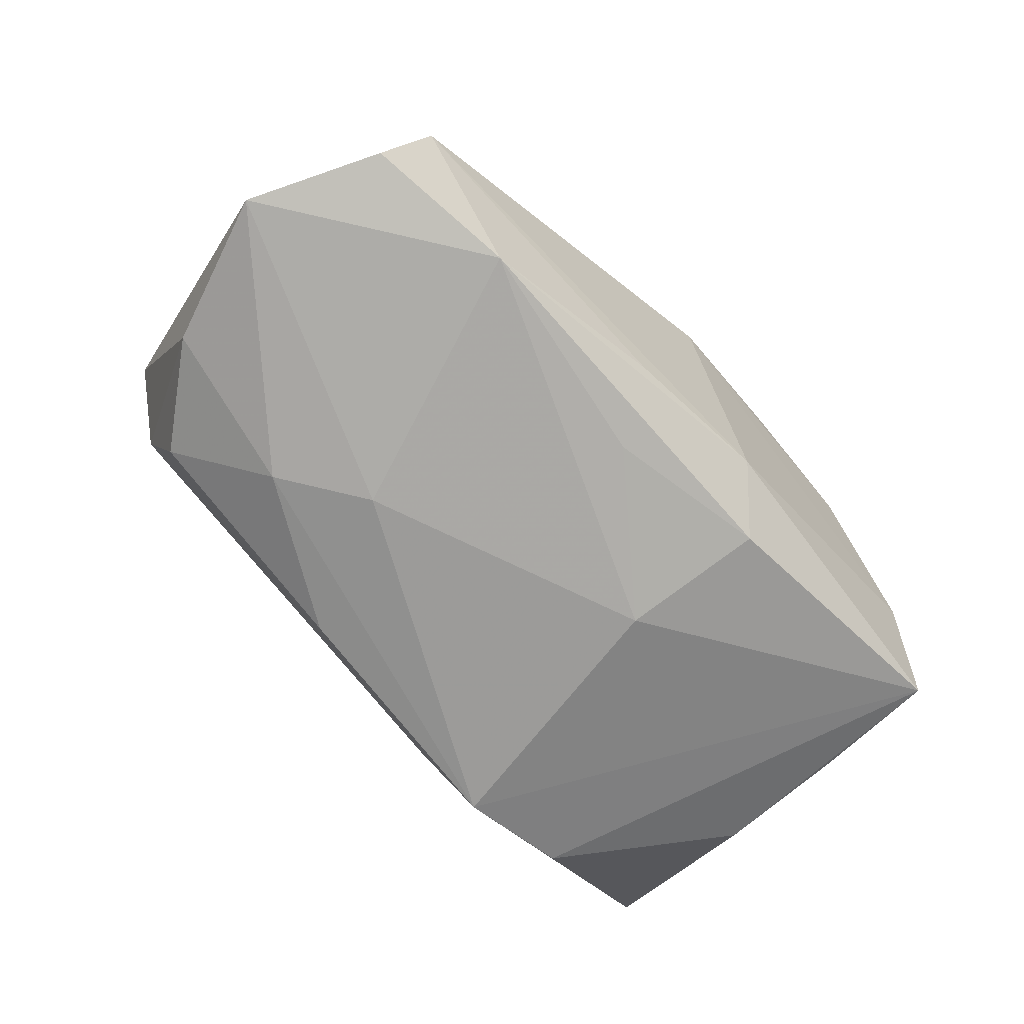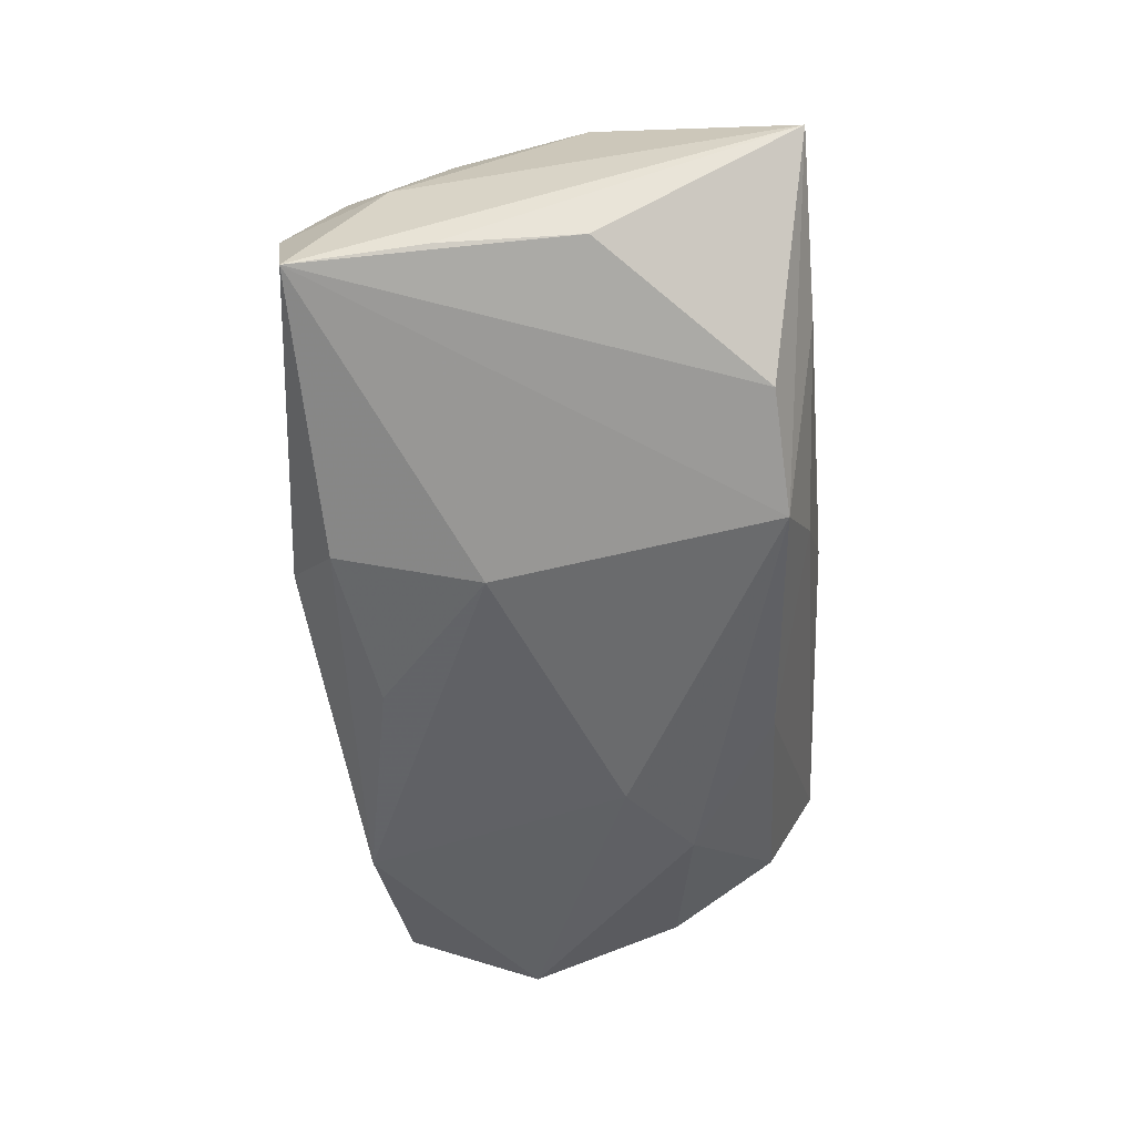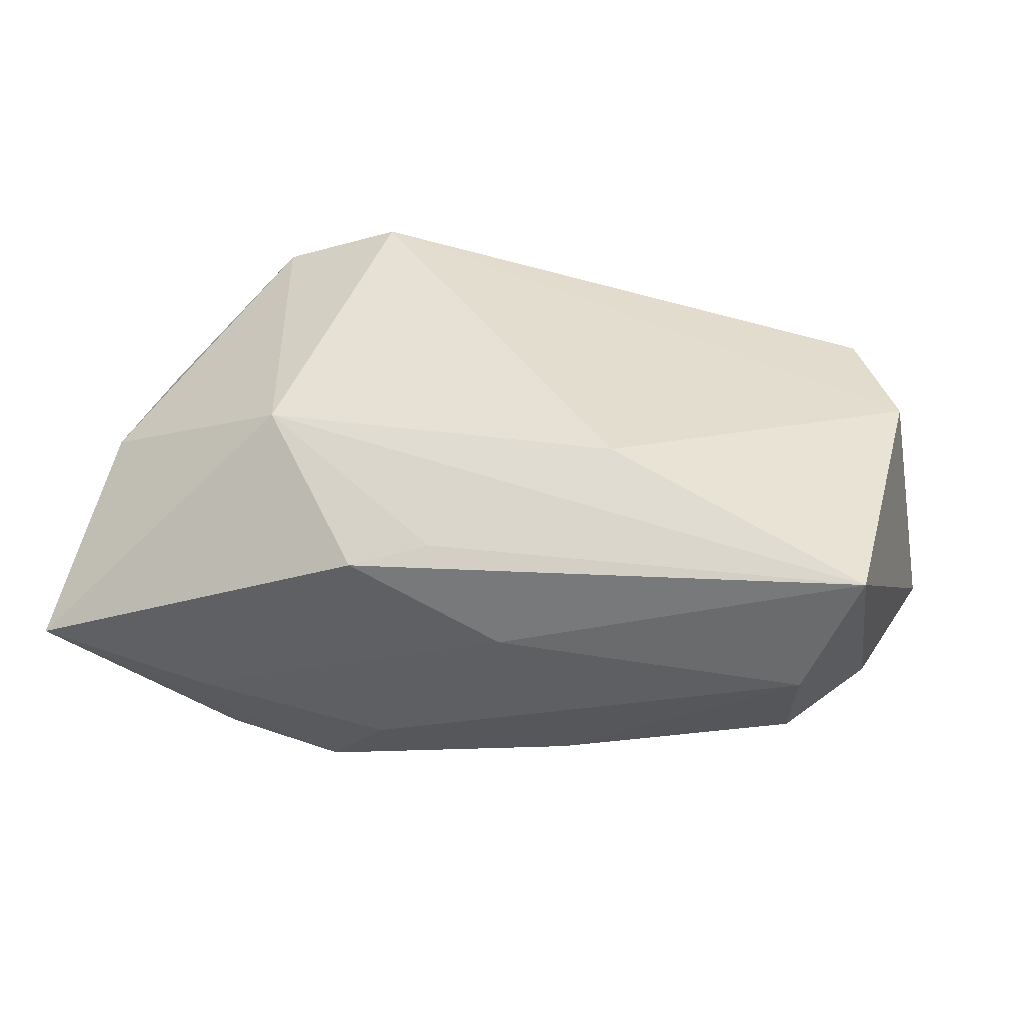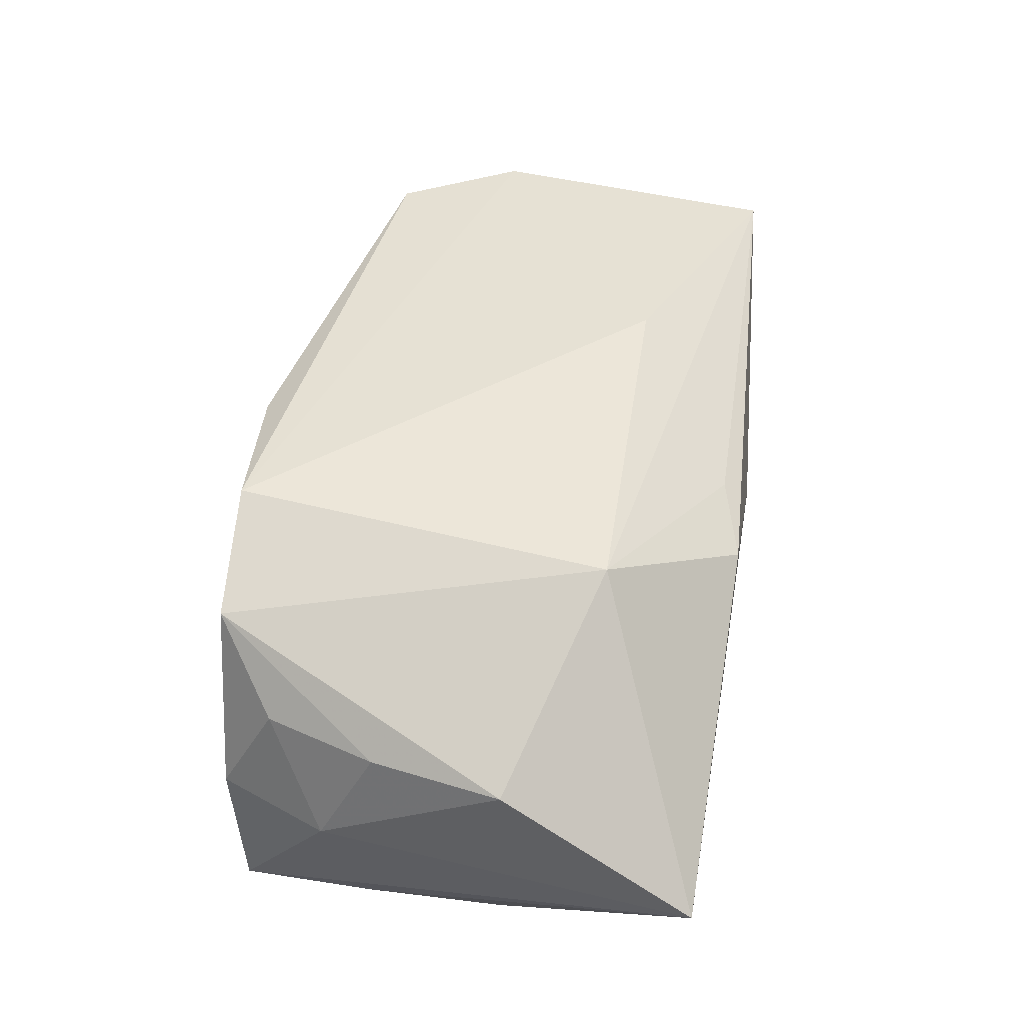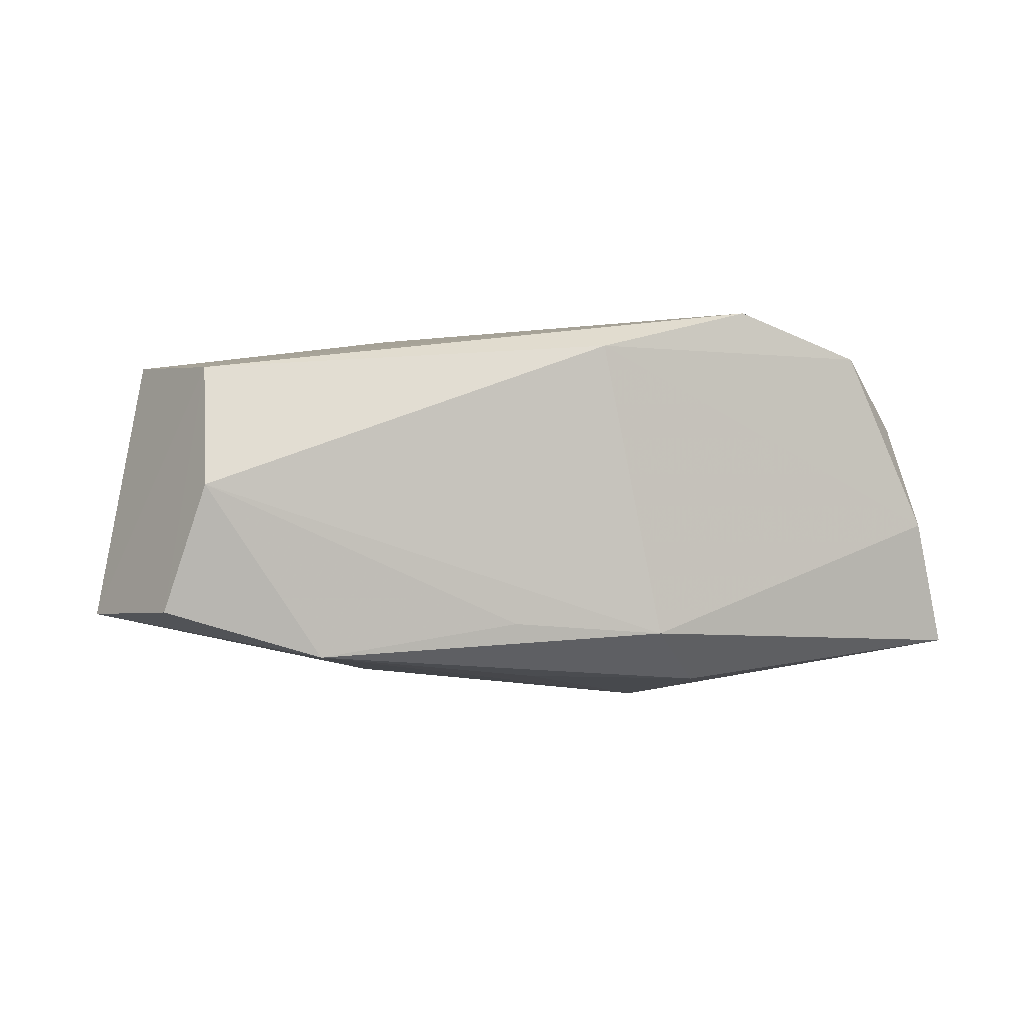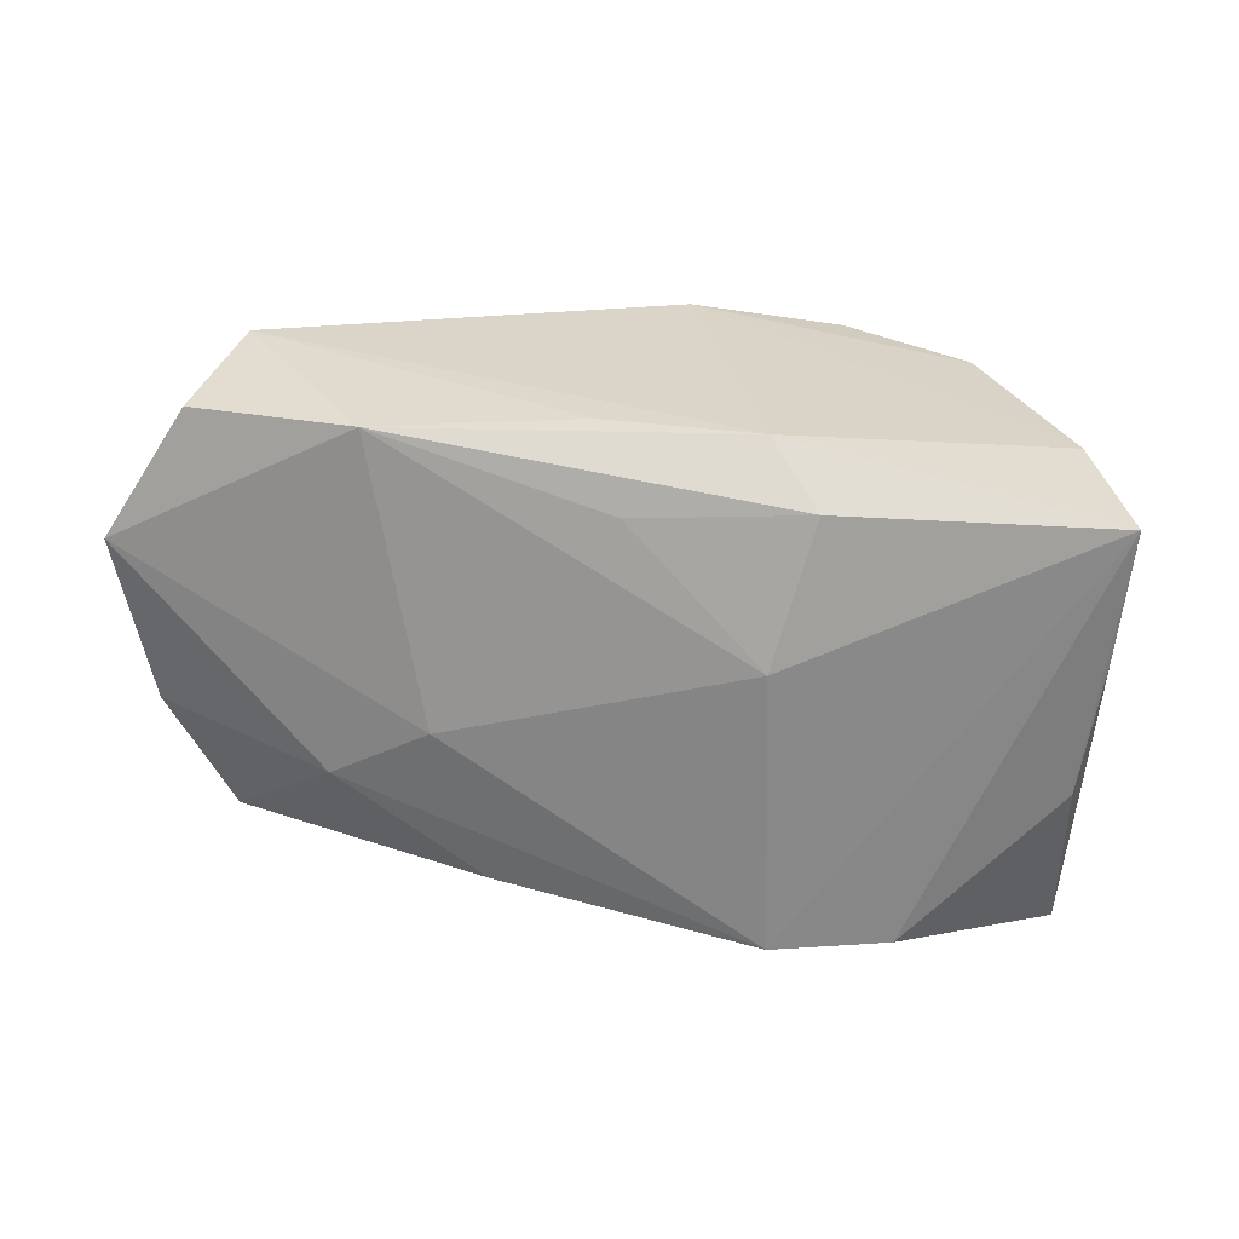
<metadata>
{"format":"obj","ext":"obj","renderer":"f3d","projection":"perspective","resolution":1024,"background":"white","views":[{"elev":-67.9,"azim":134.7,"up":"+Z"},{"elev":-57.5,"azim":-84.2,"up":"+Z"},{"elev":39.3,"azim":10.7,"up":"+Z"},{"elev":49.5,"azim":-80.0,"up":"+Z"},{"elev":-0.9,"azim":167.1,"up":"+Z"},{"elev":-63.2,"azim":173.1,"up":"+Z"}]}
</metadata>
<code>
v 0.01286 -0.01168 0.01816
v -0.001966 0.02358 0.01463
v -0.02414 -0.01954 -0.01627
v -0.02534 -0.02346 -0.007483
v 0.004598 -0.02387 0.003576
v -0.03816 0.01075 -0.002205
v -0.01184 0.01864 -0.01652
v 0.01615 -0.003994 -0.01663
v 0.006057 0.02222 -0.011
v -0.0377 0.00671 -0.01244
v -0.03796 -0.006009 0.007542
v 0.02383 0.02056 -0.01394
v -0.009543 0.005639 -0.01888
v -0.009392 -0.02373 0.01066
v 0.03414 0.01742 0.01247
v 0.00328 0.01639 -0.01619
v -0.01597 0.02206 0.01816
v 0.03248 -0.02167 0.001001
v 0.03711 -0.02058 0.01315
v 0.02403 -0.009703 -0.01465
v -0.03722 -0.00579 -0.01241
v -0.01326 -0.01998 -0.01862
v -0.03599 0.005954 0.007296
v -0.04078 -0.02387 -0.002797
v 0.03432 0.02145 0.001665
v -0.01938 -0.01237 0.01816
v -0.007778 -0.02203 -0.01222
v 0.03179 -0.01696 -0.008918
v -0.02713 0.02141 0.01406
v -0.03327 0.01595 0.007629
v 0.01012 -0.01786 -0.01532
v -0.002361 -0.02157 0.01237
v 0.0435 0.007089 -0.01032
v -0.007501 0.02293 -0.01197
v 0.0392 0.006286 0.01313
v 0.03776 0.01893 -0.009799
v 0.03871 -0.00723 -0.009486
v -0.03737 0.01889 -0.01314
v -0.0344 0.02075 -0.001879
f 13 22 38
f 8 22 13
f 13 38 7
f 15 35 33
f 33 35 19
f 39 29 2
f 2 29 17
f 17 15 2
f 17 29 26
f 35 15 17
f 2 15 25
f 26 19 1
f 1 17 26
f 1 19 35
f 35 17 1
f 13 7 16
f 26 29 11
f 11 24 26
f 3 38 22
f 3 21 38
f 22 24 3
f 24 21 3
f 10 24 38
f 38 21 10
f 10 21 24
f 20 8 33
f 22 8 20
f 33 19 37
f 37 20 33
f 28 20 37
f 4 24 22
f 4 5 24
f 19 5 18
f 18 37 19
f 28 37 18
f 24 5 14
f 26 24 14
f 14 5 19
f 2 25 34
f 25 9 34
f 34 39 2
f 38 39 34
f 34 7 38
f 12 16 7
f 7 34 12
f 12 34 9
f 12 9 25
f 33 8 12
f 13 16 12
f 12 8 13
f 29 39 30
f 22 20 31
f 31 20 28
f 28 18 31
f 5 4 27
f 27 18 5
f 27 4 22
f 22 31 27
f 27 31 18
f 32 19 26
f 26 14 32
f 32 14 19
f 33 12 36
f 36 12 25
f 36 15 33
f 36 25 15
f 23 11 29
f 29 30 23
f 6 30 39
f 6 23 30
f 6 39 38
f 11 23 6
f 38 24 6
f 24 11 6

</code>
